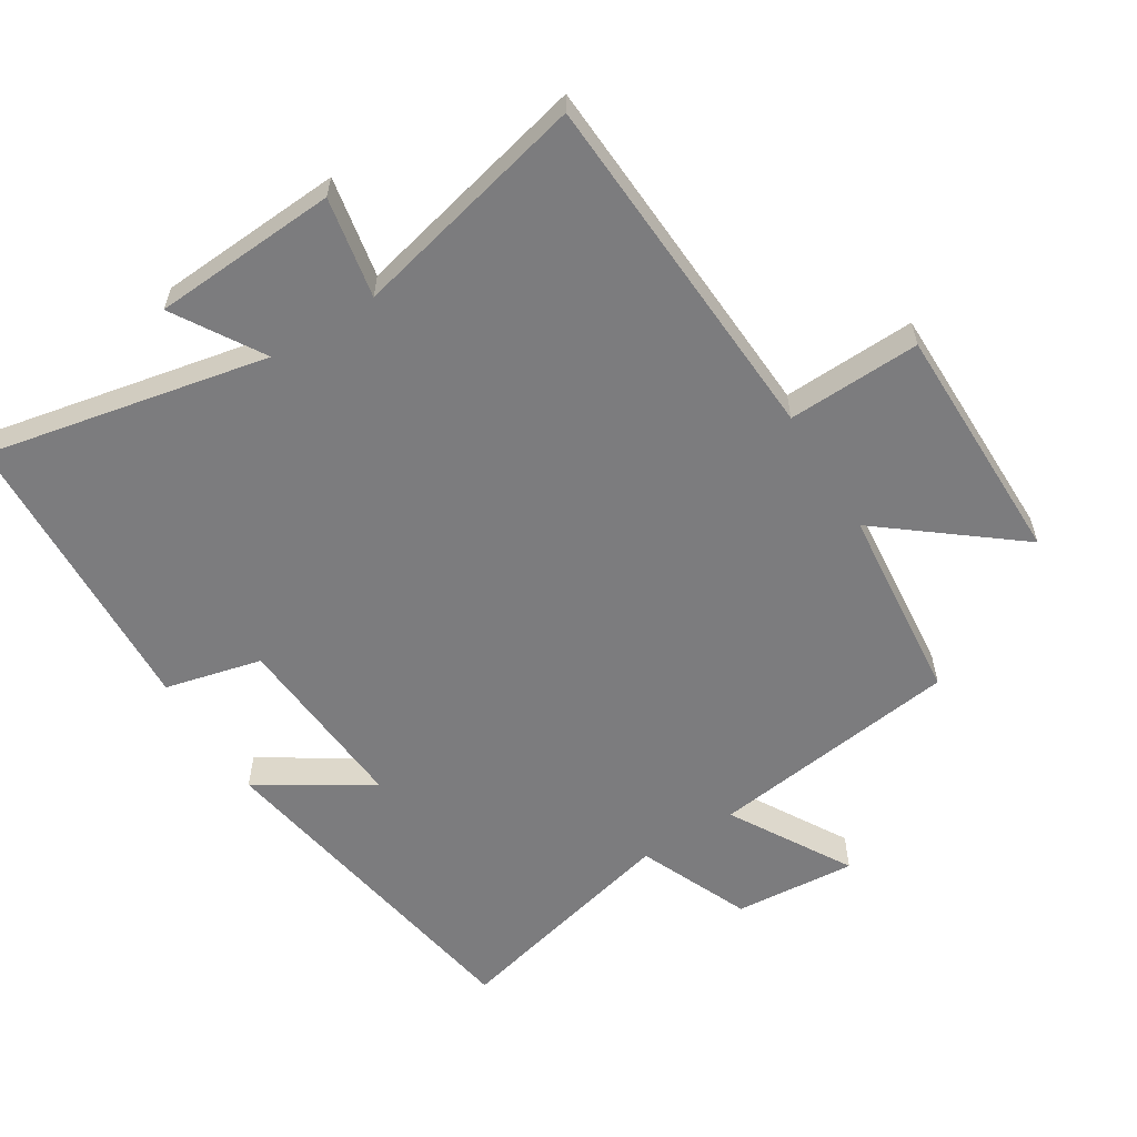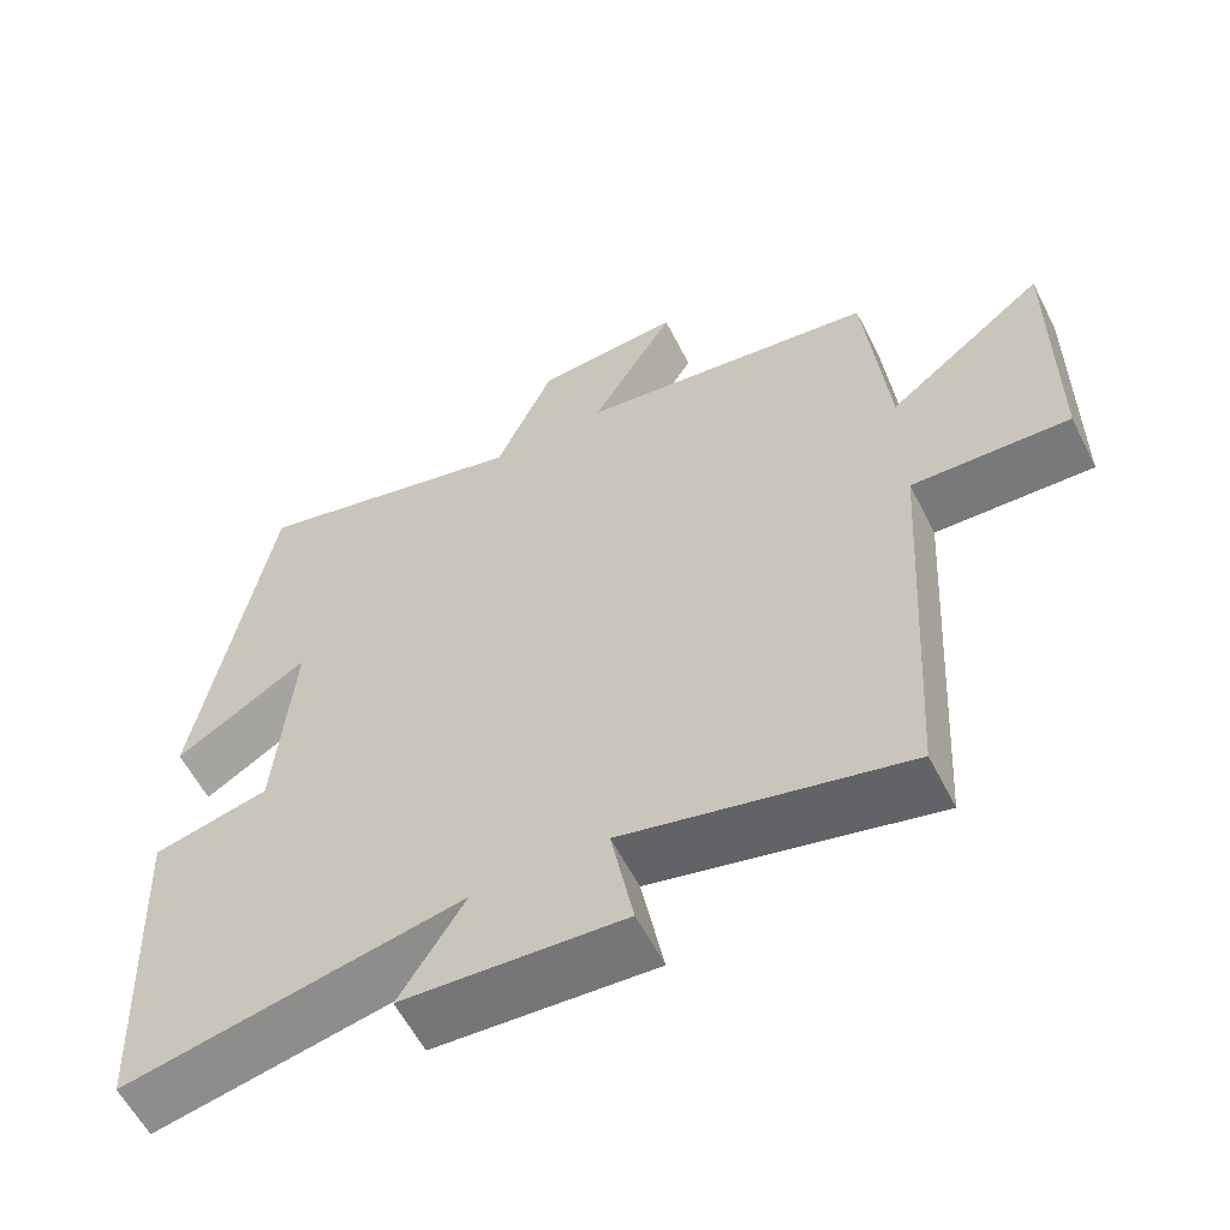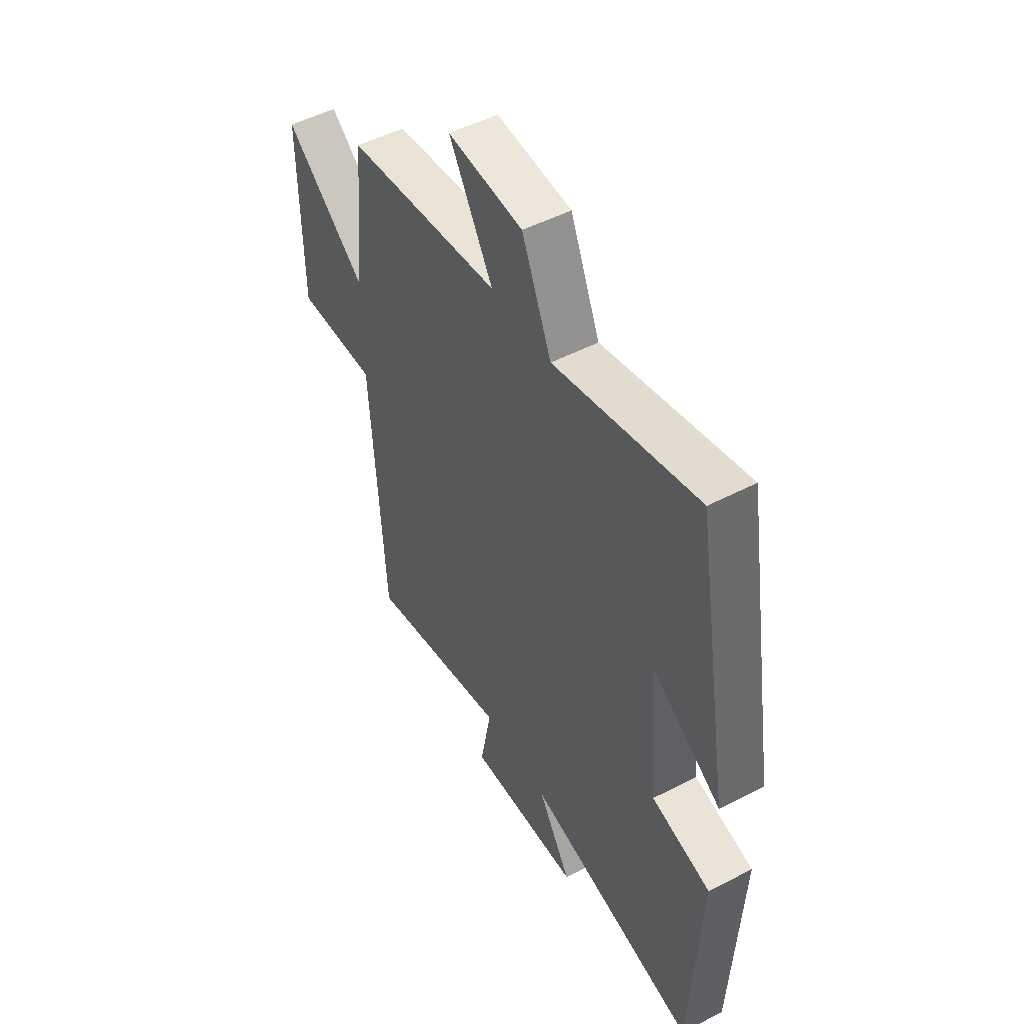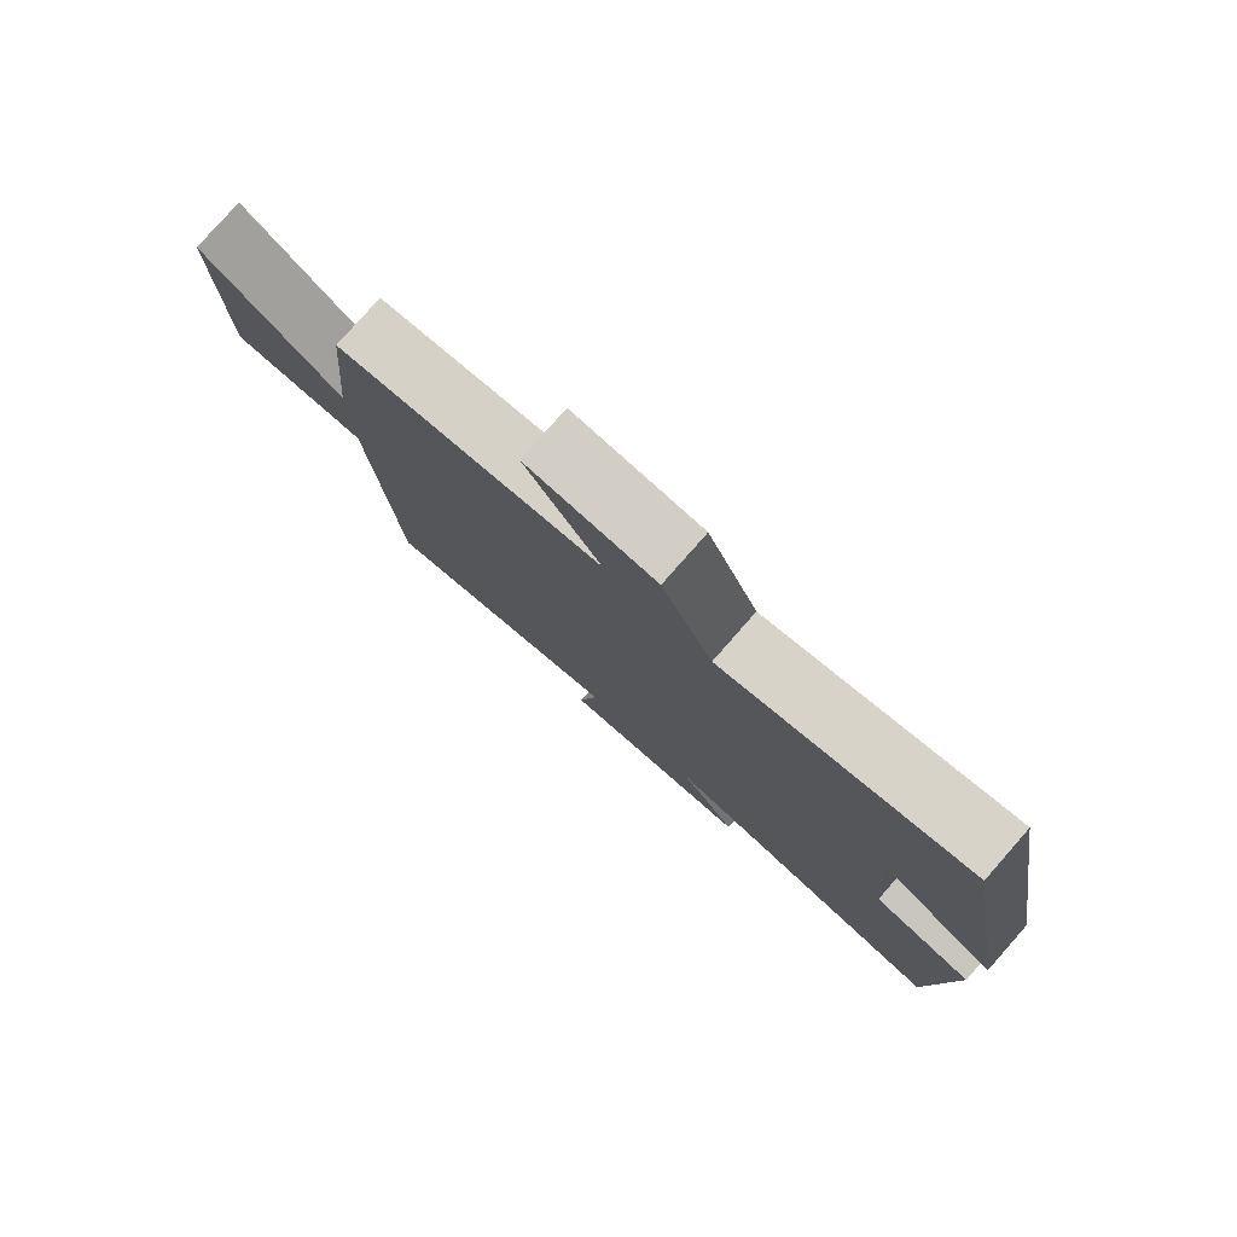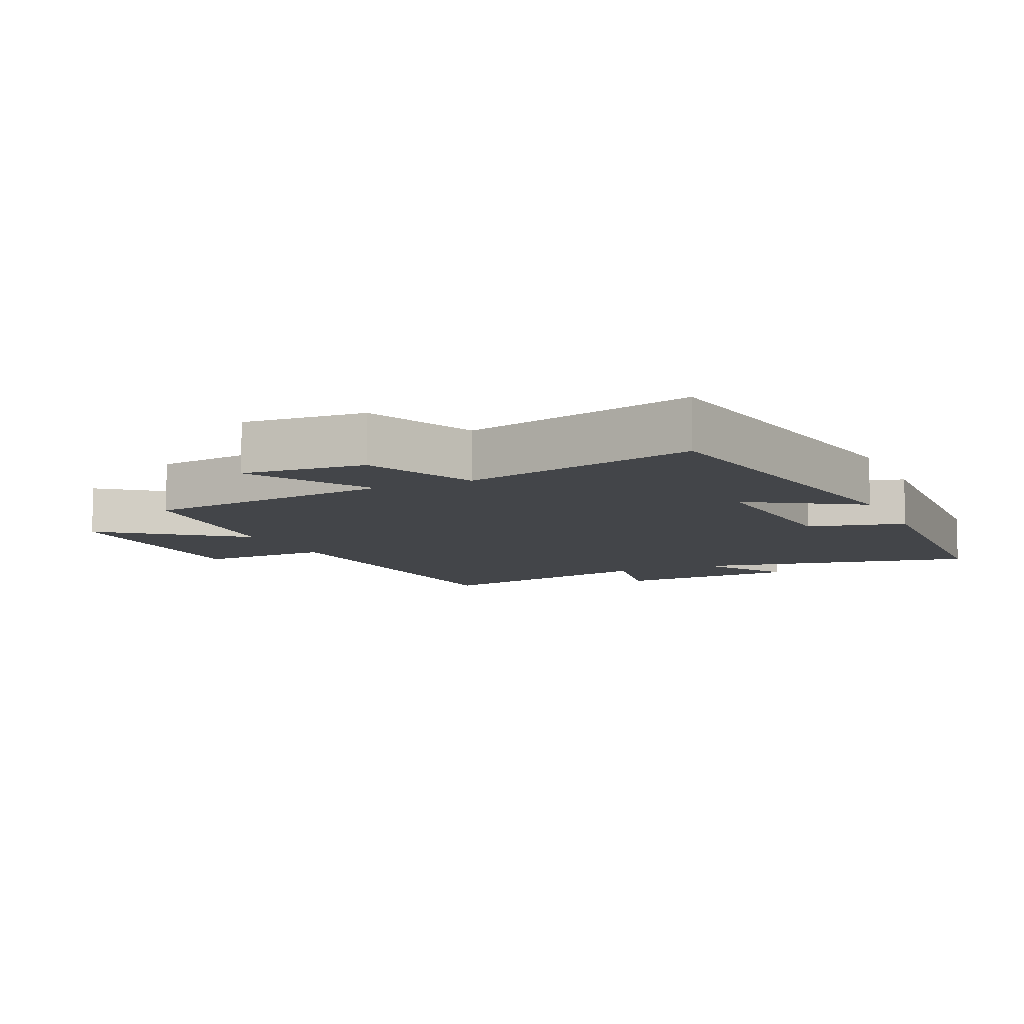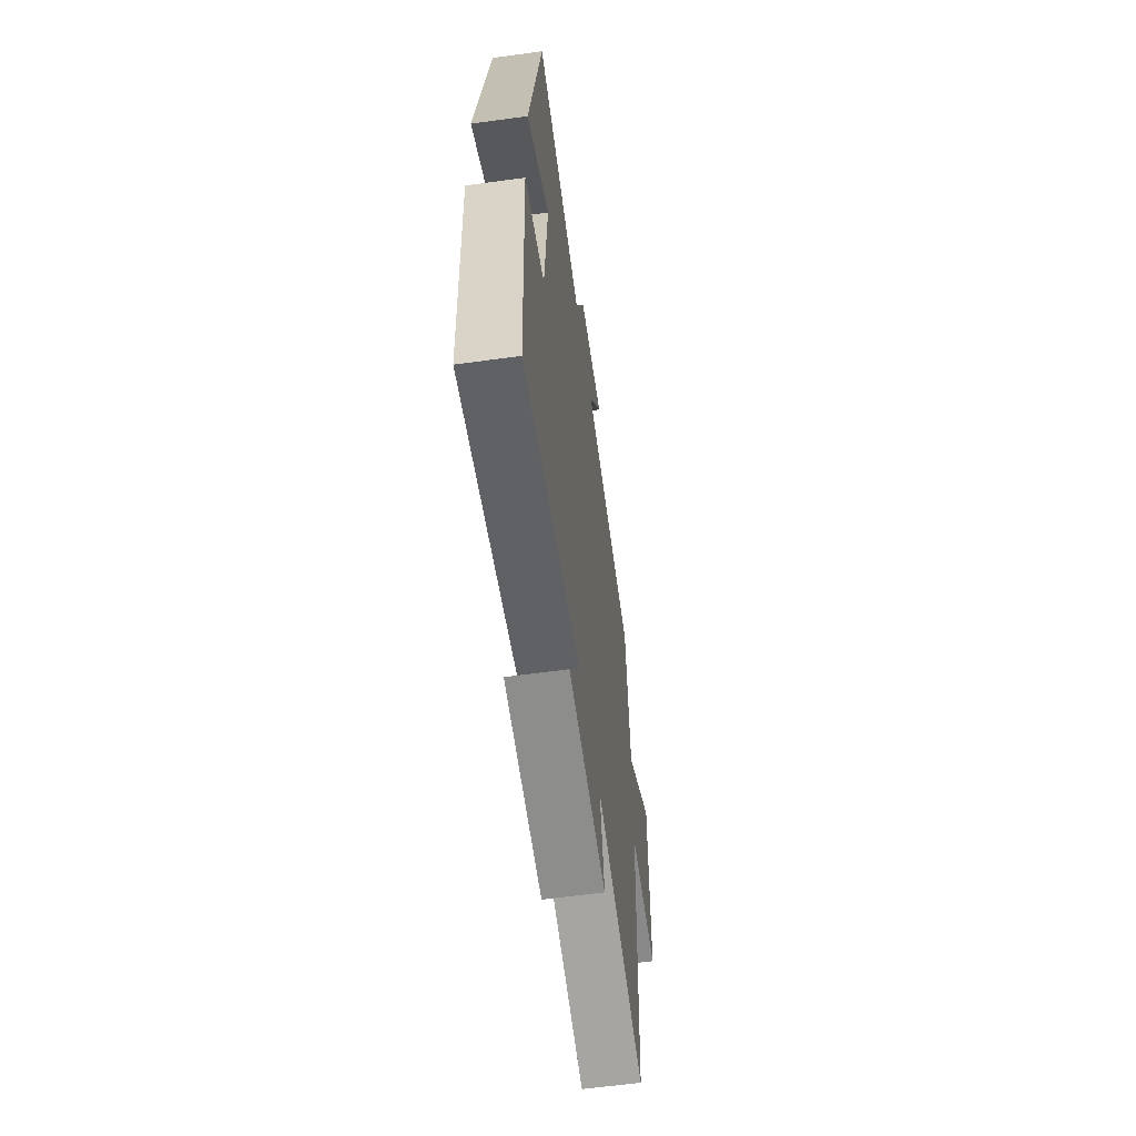
<metadata>
{"format":"obj","ext":"obj","renderer":"f3d","projection":"perspective","resolution":1024,"background":"white","views":[{"elev":-58.9,"azim":-148.3,"up":"+Y"},{"elev":-59.0,"azim":-153.1,"up":"+Z"},{"elev":50.6,"azim":60.3,"up":"+Z"},{"elev":79.9,"azim":41.4,"up":"+Z"},{"elev":-8.8,"azim":24.4,"up":"+Y"},{"elev":-60.8,"azim":98.0,"up":"+Z"}]}
</metadata>
<code>
v -0.472 0.07 0.449
v -0.092 0.07 0.5
v -0.199 0.07 0.682
v -0.015 0.07 0.668
v 0.058 0.07 0.5
v 0.41 0.07 0.588
v 0.5 0.07 0.068
v 0.332 0.07 0.173
v 0.354 0.07 -0.105
v 0.5 0.07 -0.14
v 0.48 0.07 -0.586
v 0.055 0.07 -0.5
v 0.137 0.07 -0.633
v -0.141 0.07 -0.651
v -0.113 0.07 -0.5
v -0.468 0.07 -0.585
v -0.5 0.07 -0.047
v -0.7 0.07 -0.055
v -0.702 0.07 0.311
v -0.5 0.07 0.153
v -0.472 0 0.449
v -0.092 0 0.5
v -0.199 0 0.682
v -0.015 0 0.668
v 0.058 0 0.5
v 0.41 0 0.588
v 0.5 0 0.068
v 0.332 0 0.173
v 0.354 0 -0.105
v 0.5 0 -0.14
v 0.48 0 -0.586
v 0.055 0 -0.5
v 0.137 0 -0.633
v -0.141 0 -0.651
v -0.113 0 -0.5
v -0.468 0 -0.585
v -0.5 0 -0.047
v -0.7 0 -0.055
v -0.702 0 0.311
v -0.5 0 0.153
f 17 18 19 20
f 15 16 17 20
f 15 20 1 2
f 12 13 14 15
f 12 15 2
f 9 10 11 12
f 8 9 12 2
f 5 6 7 8
f 5 8 2 3
f 3 4 5
f 40 39 38 37
f 40 37 36 35
f 22 21 40 35
f 35 34 33 32
f 22 35 32
f 32 31 30 29
f 22 32 29 28
f 28 27 26 25
f 23 22 28 25
f 25 24 23
f 1 21 22 2
f 2 22 23 3
f 3 23 24 4
f 4 24 25 5
f 5 25 26 6
f 6 26 27 7
f 7 27 28 8
f 8 28 29 9
f 9 29 30 10
f 10 30 31 11
f 11 31 32 12
f 12 32 33 13
f 13 33 34 14
f 14 34 35 15
f 15 35 36 16
f 16 36 37 17
f 17 37 38 18
f 18 38 39 19
f 19 39 40 20
f 20 40 21 1

</code>
